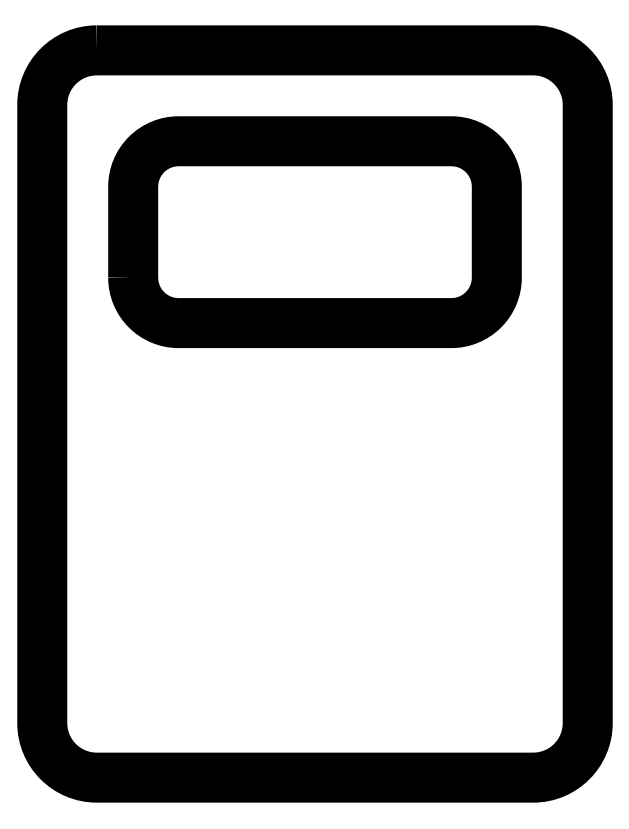
<metadata>
{"format":"dxf","ext":"dxf","renderer":"ezdxf+matplotlib","layout":"modelspace","background":"white","min_lineweight":24,"dpi":150}
</metadata>
<code>
0
SECTION
2
ENTITIES
0
LWPOLYLINE
8
0
90
8
70
1
43
0
10
89.04
20
325.4
42
0.4142
10
86.04
20
322.4
10
86.04
20
288.4
42
0.4142
10
89.04
20
285.4
10
113
20
285.4
42
0.4142
10
116
20
288.4
10
116
20
322.4
42
0.4142
10
113
20
325.4
0
LWPOLYLINE
8
0
90
8
70
1
43
0
10
91.04
20
312.9
10
91.04
20
317.9
42
-0.4142
10
93.54
20
320.4
10
108.5
20
320.4
42
-0.4142
10
111
20
317.9
10
111
20
312.9
42
-0.4142
10
108.5
20
310.4
10
93.54
20
310.4
42
-0.4142
0
ENDSEC
0
EOF

</code>
